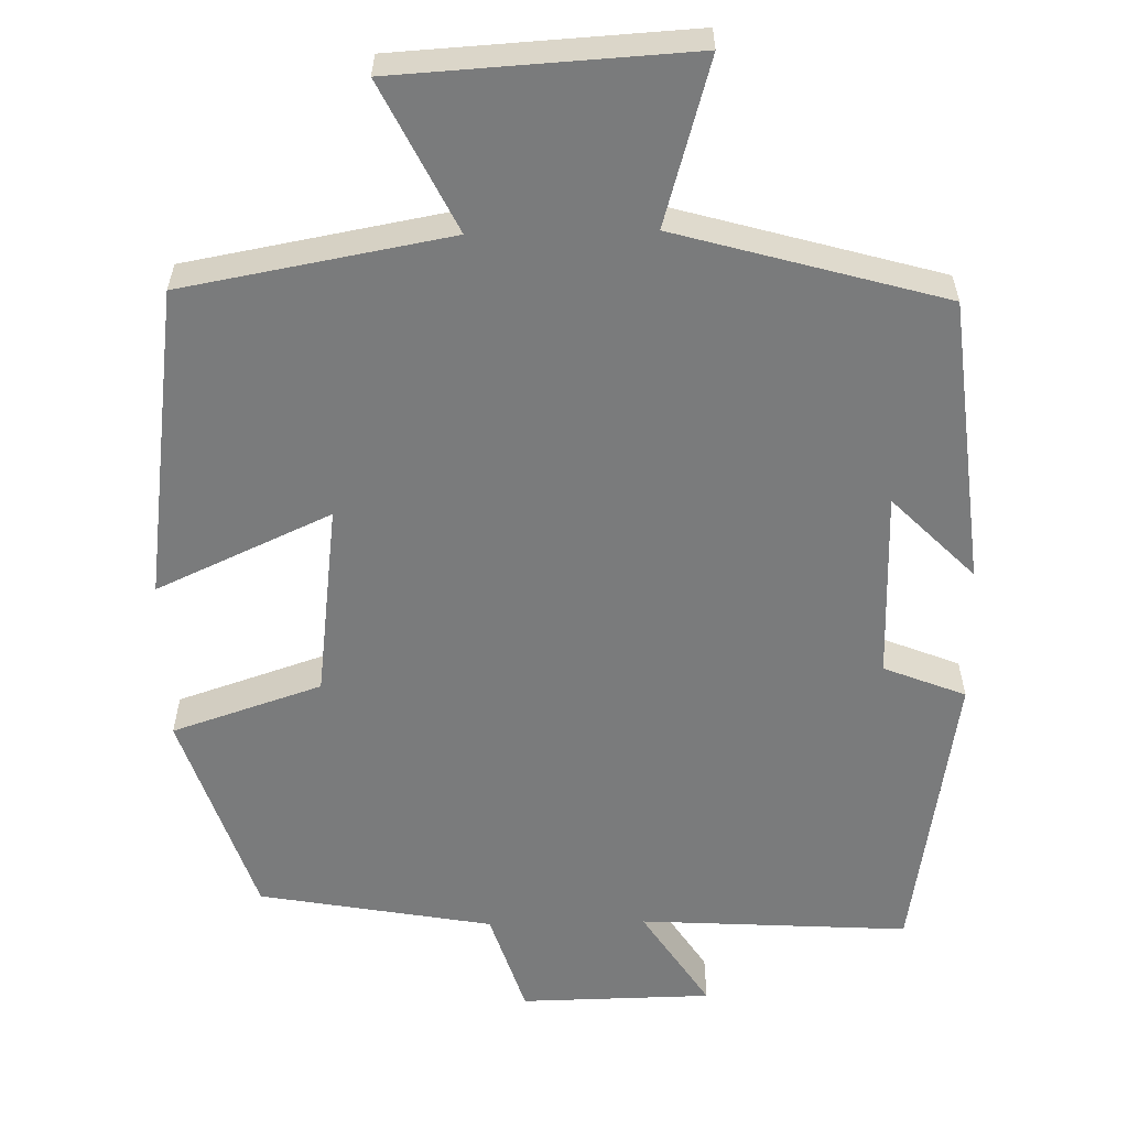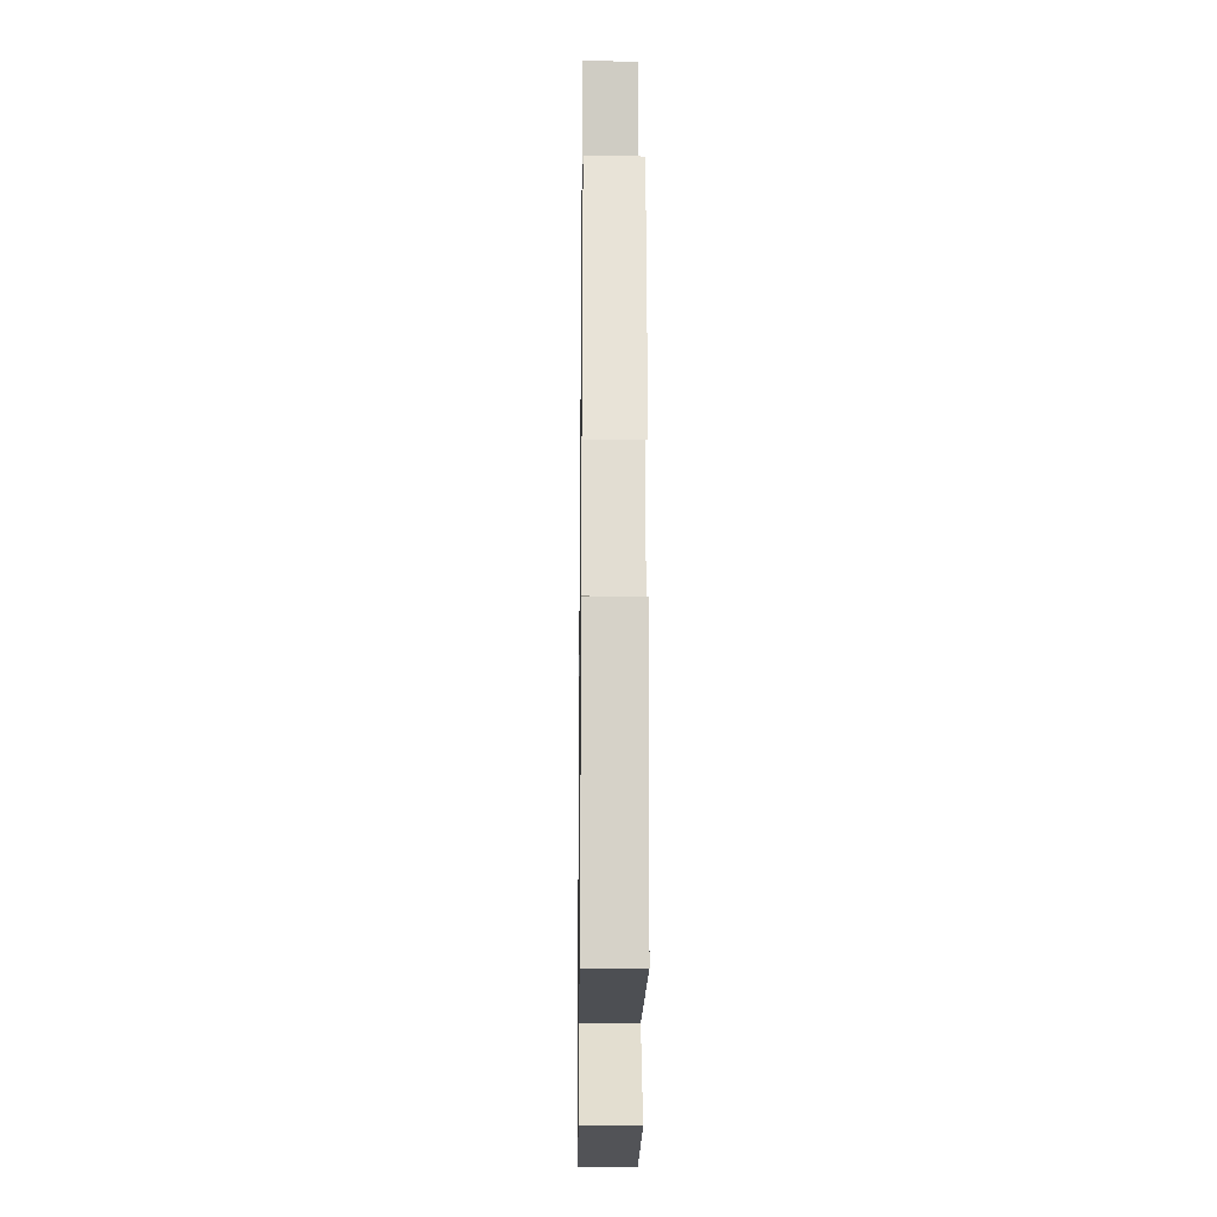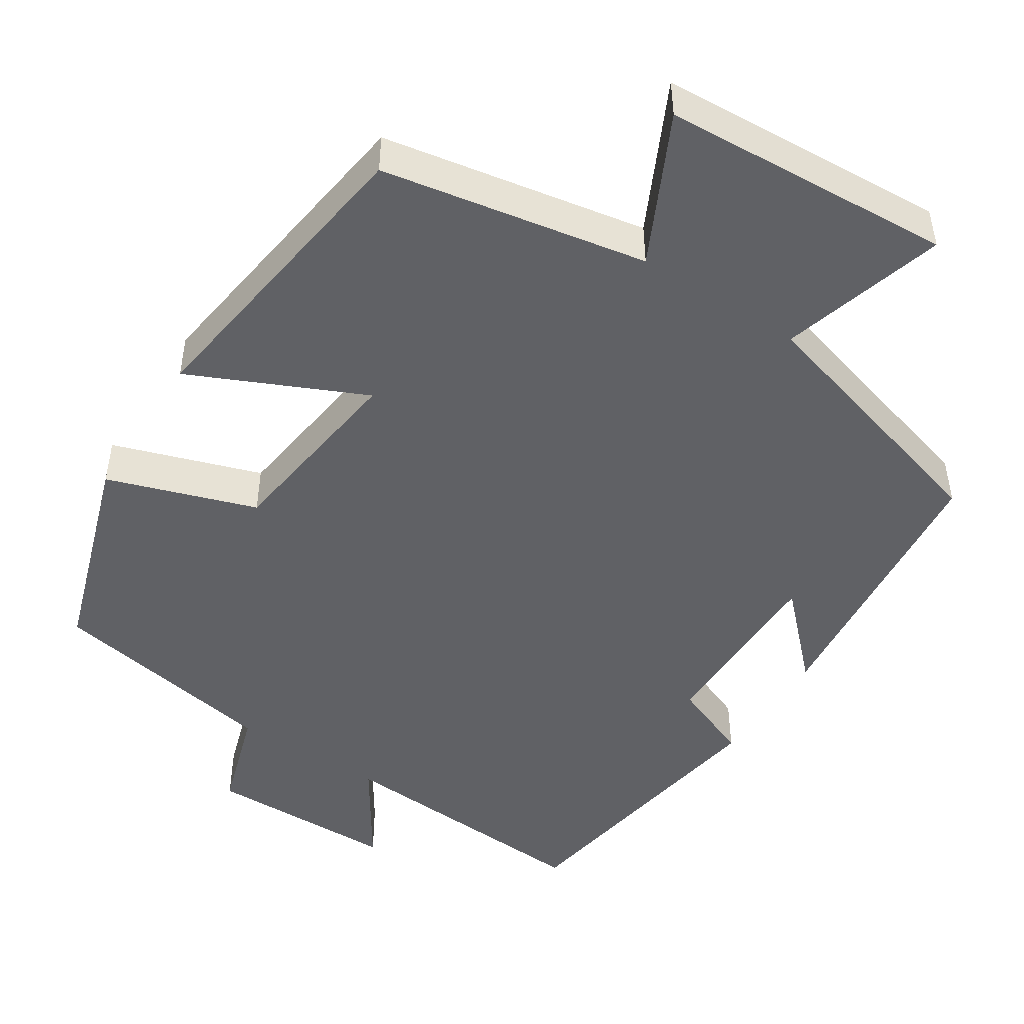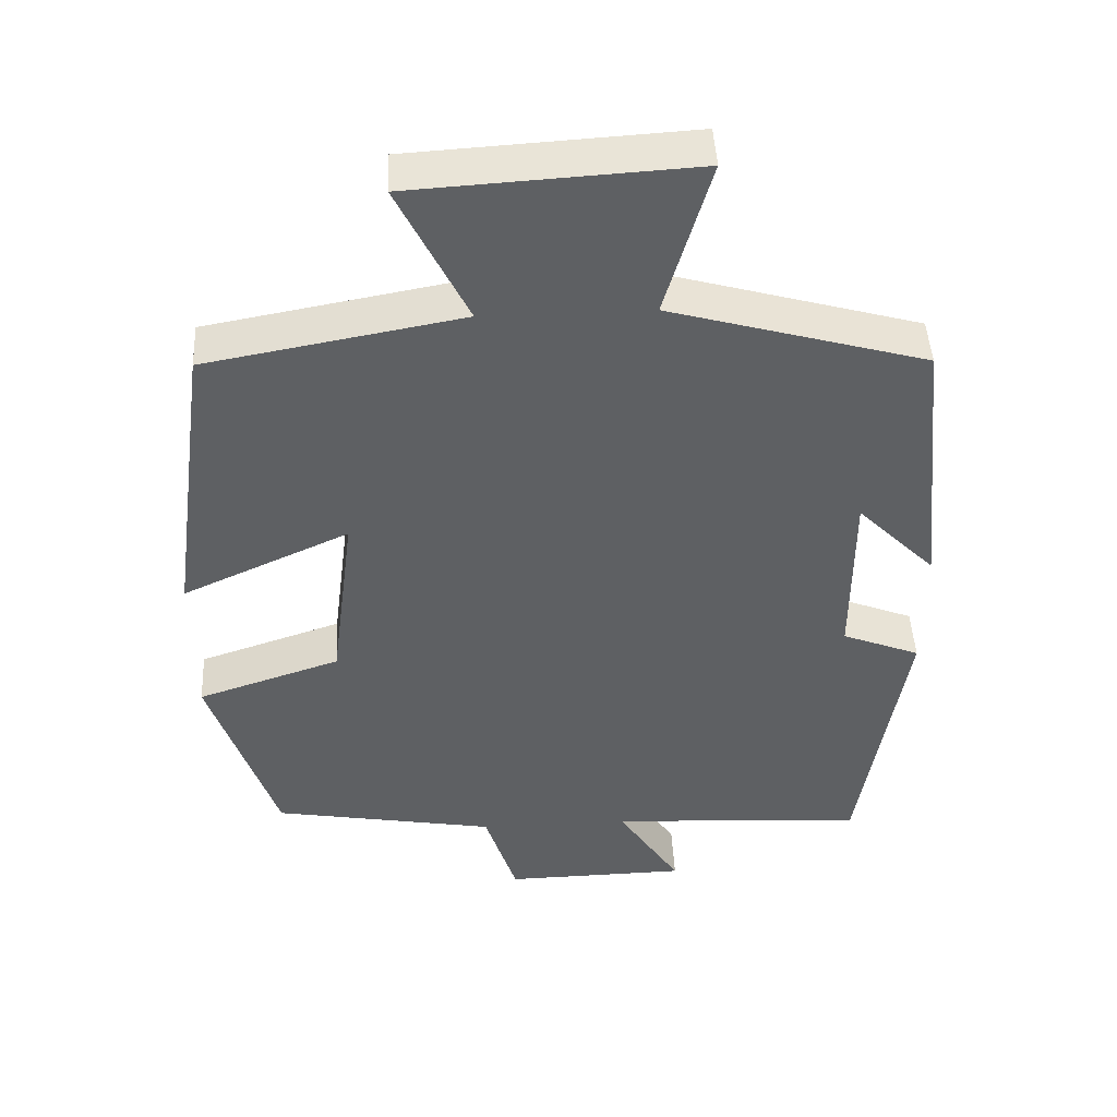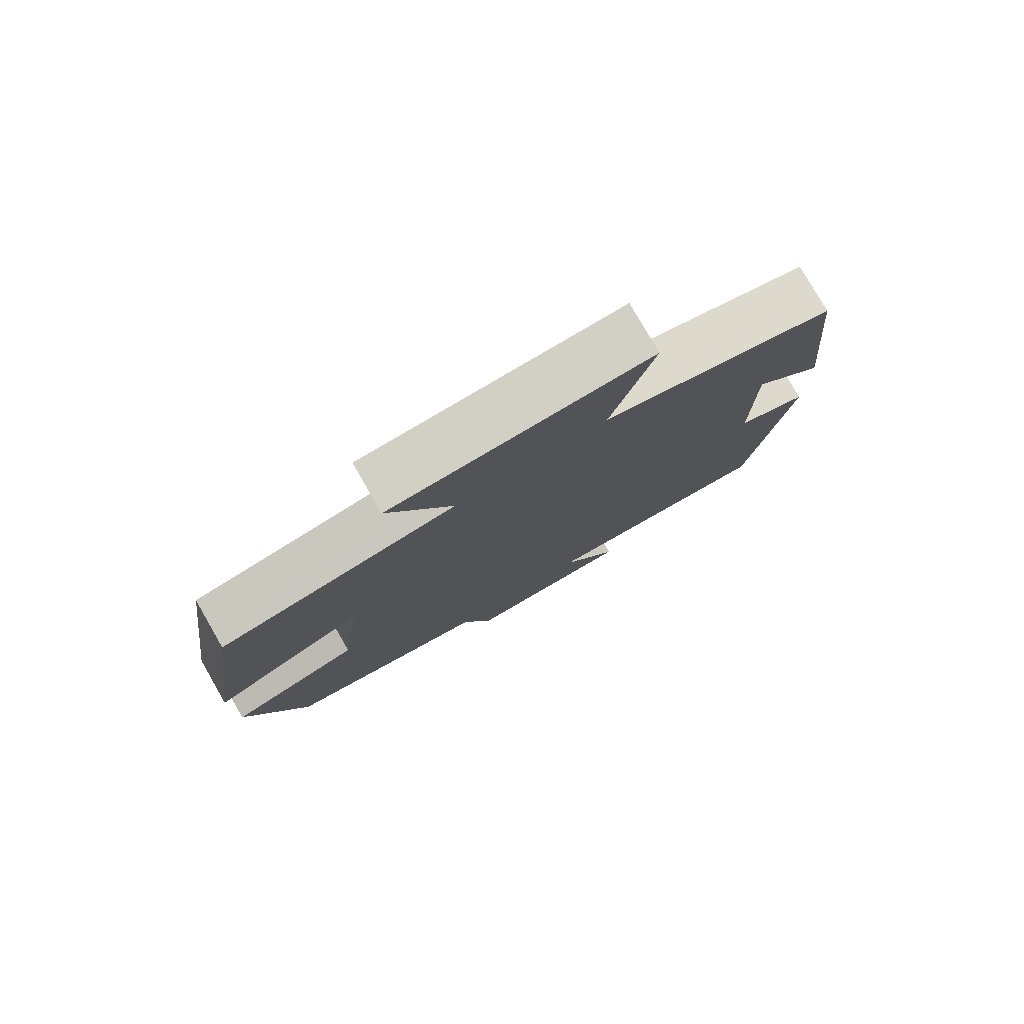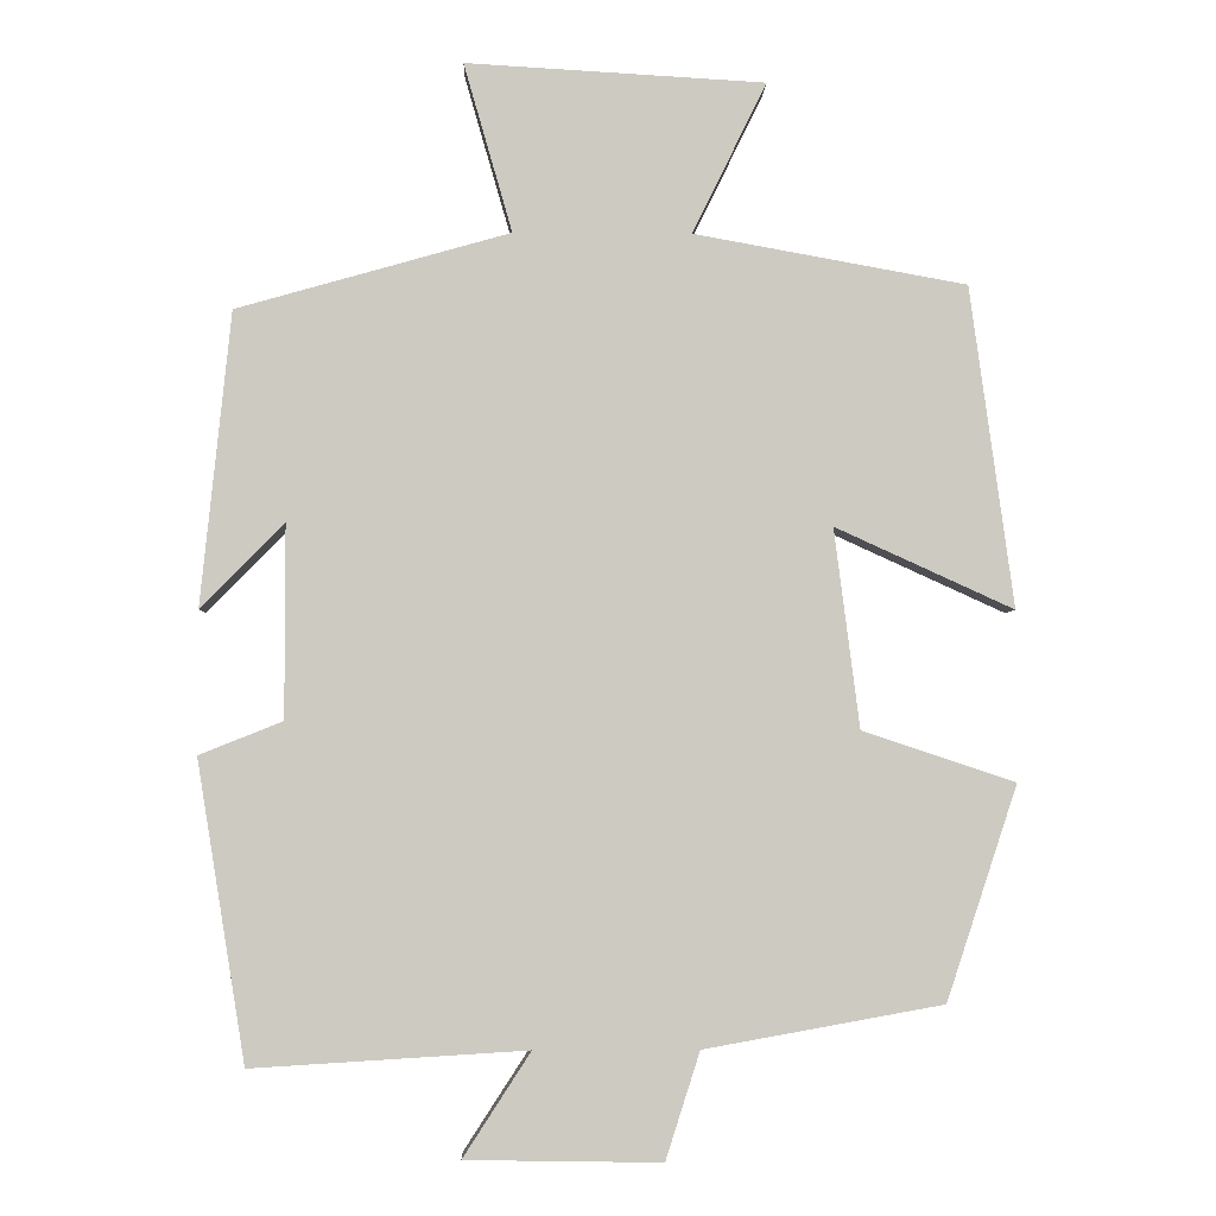
<metadata>
{"format":"obj","ext":"obj","renderer":"f3d","projection":"perspective","resolution":1024,"background":"white","views":[{"elev":-58.3,"azim":1.3,"up":"+Y"},{"elev":-21.4,"azim":89.2,"up":"+Z"},{"elev":-48.0,"azim":-32.8,"up":"+Y"},{"elev":46.3,"azim":-3.0,"up":"+Z"},{"elev":79.0,"azim":-30.0,"up":"+Z"},{"elev":-3.6,"azim":178.4,"up":"+Z"}]}
</metadata>
<code>
v -0.445 0.07 0.438
v -0.103 0.07 0.5
v -0.196 0.07 0.69
v 0.18 0.07 0.712
v 0.119 0.07 0.5
v 0.462 0.07 0.403
v 0.5 0.07 0.034
v 0.395 0.07 0.14
v 0.395 0.07 -0.102
v 0.5 0.07 -0.144
v 0.439 0.07 -0.521
v 0.093 0.07 -0.5
v 0.178 0.07 -0.631
v -0.068 0.07 -0.635
v -0.111 0.07 -0.5
v -0.411 0.07 -0.446
v -0.5 0.07 -0.177
v -0.308 0.07 -0.113
v -0.276 0.07 0.137
v -0.5 0.07 0.035
v -0.445 0 0.438
v -0.103 0 0.5
v -0.196 0 0.69
v 0.18 0 0.712
v 0.119 0 0.5
v 0.462 0 0.403
v 0.5 0 0.034
v 0.395 0 0.14
v 0.395 0 -0.102
v 0.5 0 -0.144
v 0.439 0 -0.521
v 0.093 0 -0.5
v 0.178 0 -0.631
v -0.068 0 -0.635
v -0.111 0 -0.5
v -0.411 0 -0.446
v -0.5 0 -0.177
v -0.308 0 -0.113
v -0.276 0 0.137
v -0.5 0 0.035
f 19 20 1 2
f 18 19 2
f 15 16 17 18
f 15 18 2
f 12 13 14 15
f 12 15 2
f 9 10 11 12
f 8 9 12 2
f 5 6 7 8
f 5 8 2 3
f 3 4 5
f 22 21 40 39
f 22 39 38
f 38 37 36 35
f 22 38 35
f 35 34 33 32
f 22 35 32
f 32 31 30 29
f 22 32 29 28
f 28 27 26 25
f 23 22 28 25
f 25 24 23
f 1 21 22 2
f 2 22 23 3
f 3 23 24 4
f 4 24 25 5
f 5 25 26 6
f 6 26 27 7
f 7 27 28 8
f 8 28 29 9
f 9 29 30 10
f 10 30 31 11
f 11 31 32 12
f 12 32 33 13
f 13 33 34 14
f 14 34 35 15
f 15 35 36 16
f 16 36 37 17
f 17 37 38 18
f 18 38 39 19
f 19 39 40 20
f 20 40 21 1

</code>
